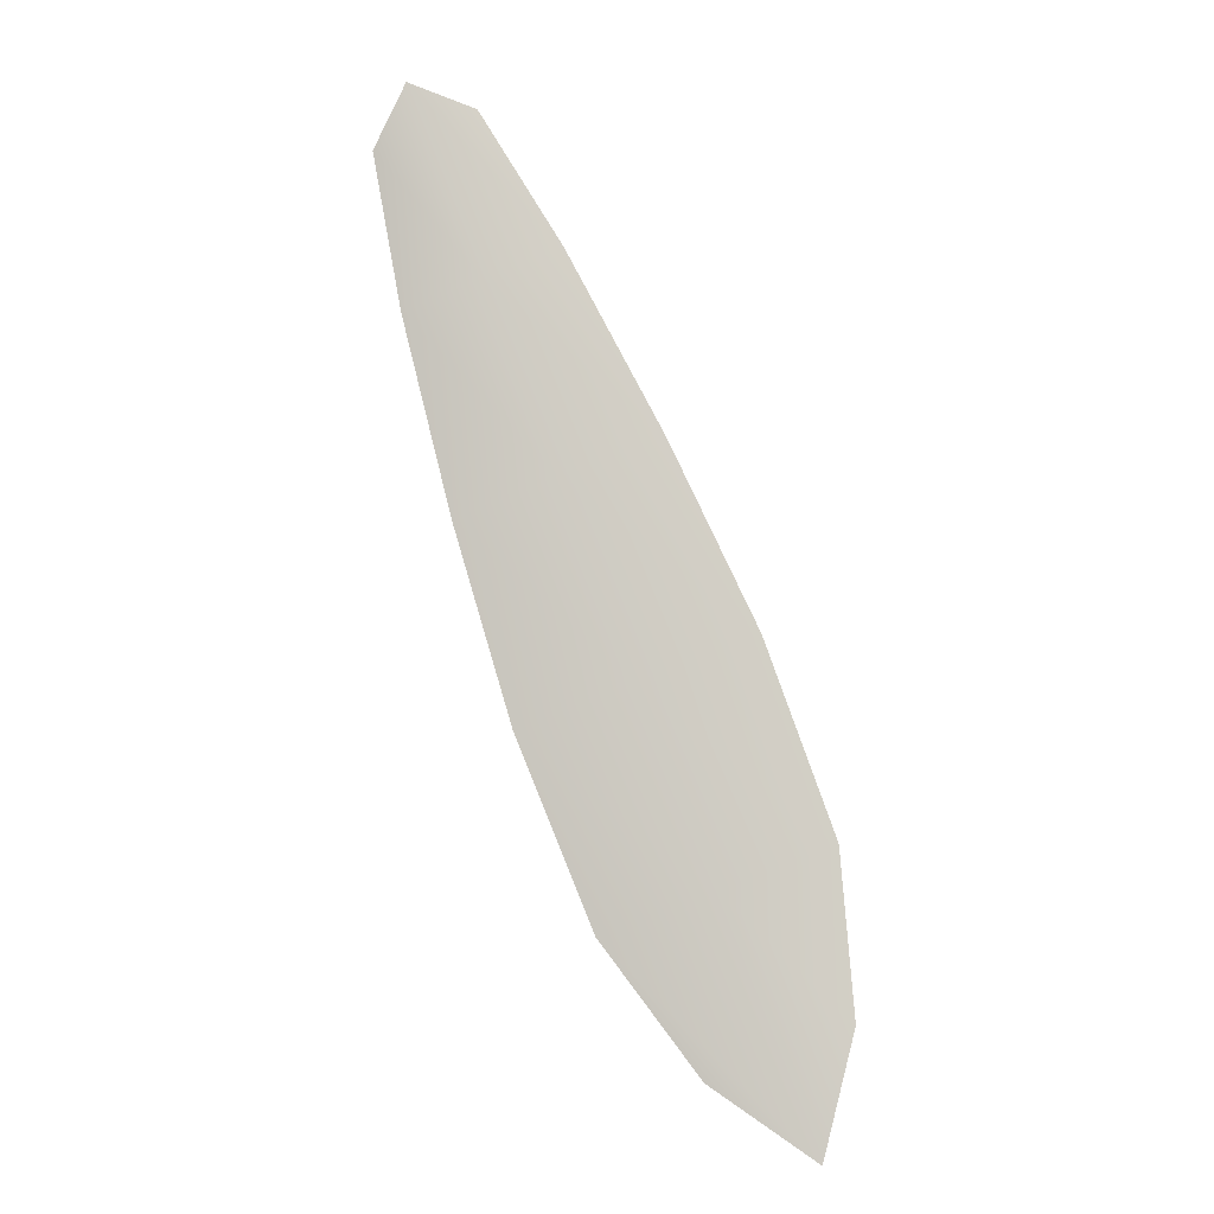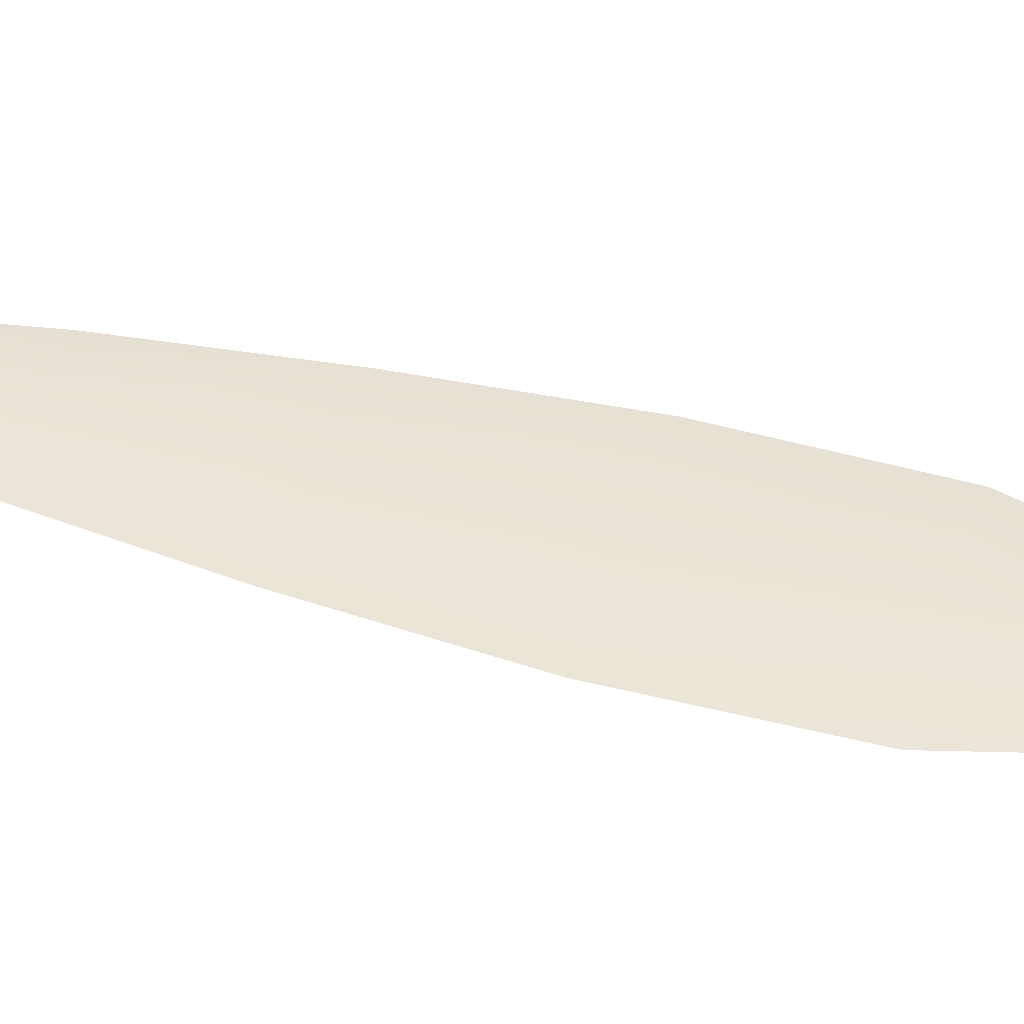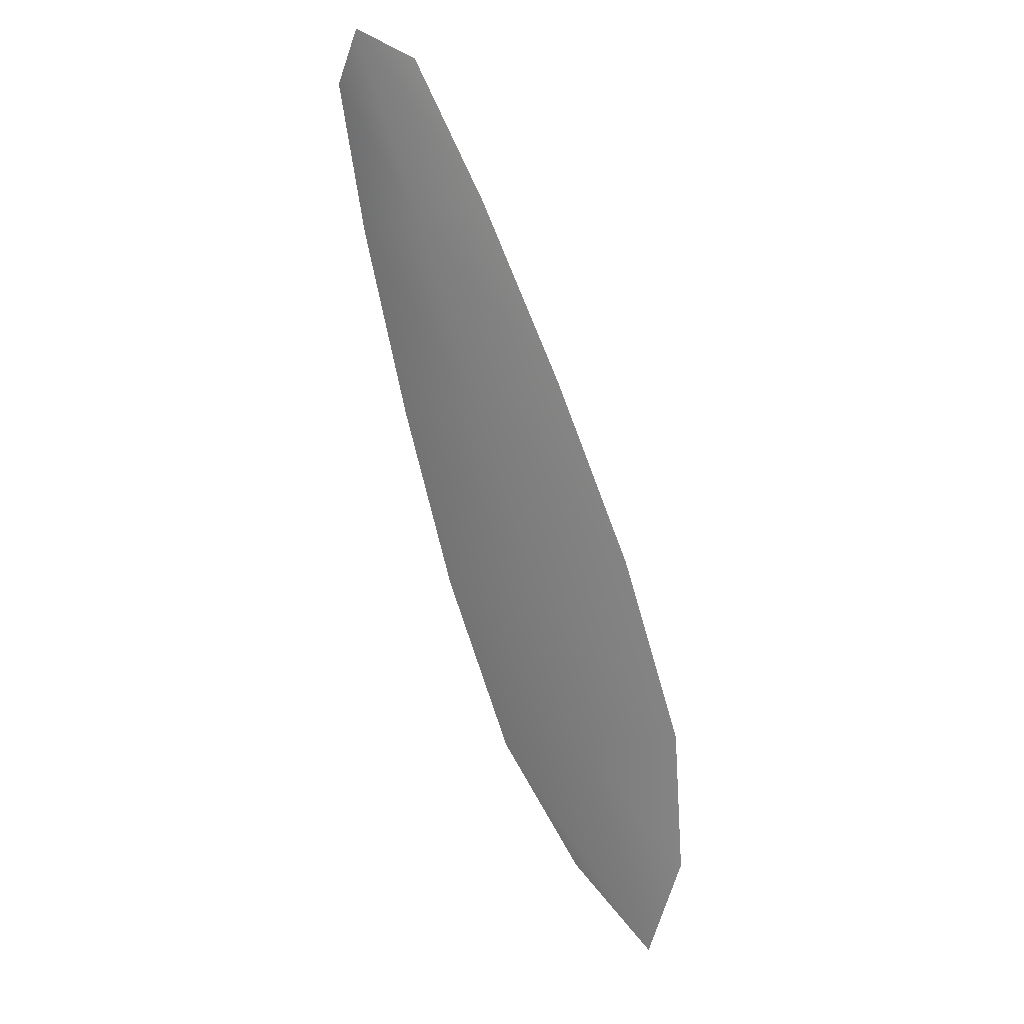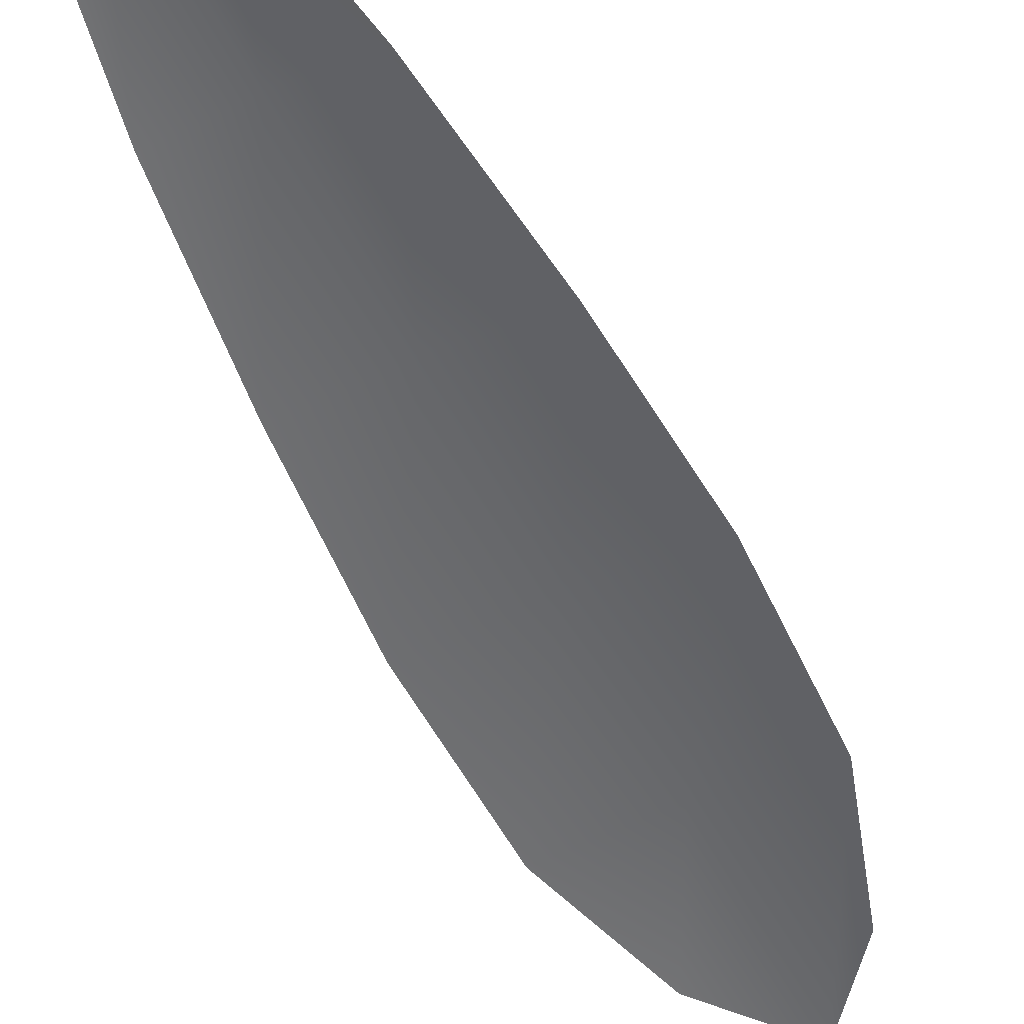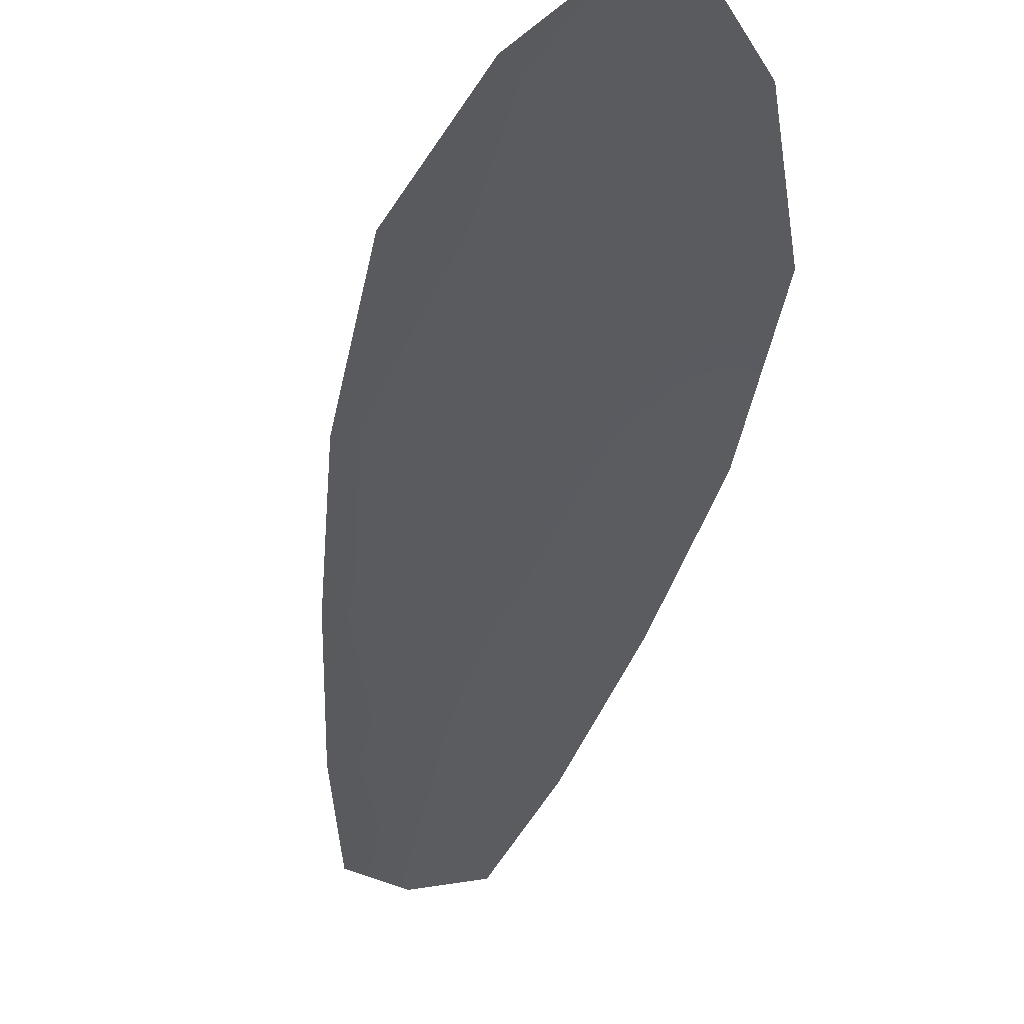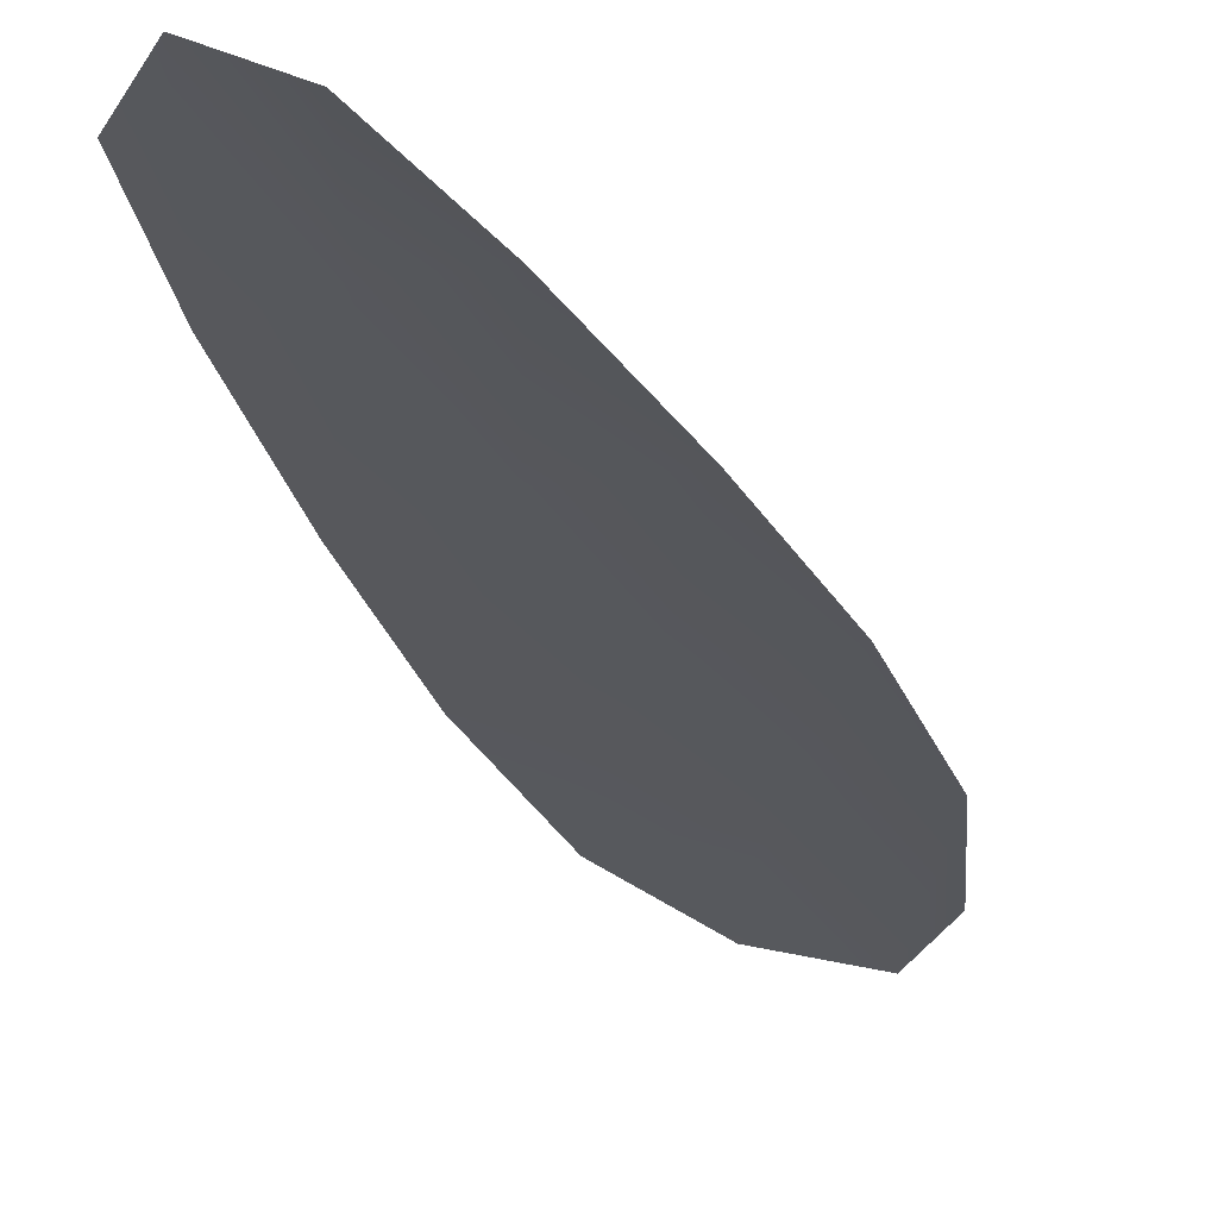
<metadata>
{"format":"obj","ext":"obj","renderer":"f3d","projection":"perspective","resolution":1024,"background":"white","views":[{"elev":-6.0,"azim":4.2,"up":"+Y"},{"elev":43.7,"azim":-51.1,"up":"+Z"},{"elev":24.8,"azim":33.4,"up":"+Y"},{"elev":-52.3,"azim":-134.0,"up":"+Z"},{"elev":-32.9,"azim":12.4,"up":"+Z"},{"elev":-28.2,"azim":-139.0,"up":"+Z"}]}
</metadata>
<code>
o feather_flight_secondary_015
v 0.3849 0.3522 0.07136
v 0.3759 0.3487 0.07138
v 0.4161 0.2753 0.07171
v 0.4039 0.2706 0.07174
v 0.3789 0.3544 0.07225
v 0.4133 0.2642 0.07266
v 0.3924 0.34 0.07142
v 0.4009 0.3237 0.07149
v 0.4088 0.3071 0.07156
v 0.4149 0.2898 0.07164
v 0.3951 0.2823 0.07168
v 0.3882 0.2992 0.07161
v 0.383 0.3168 0.07153
v 0.3785 0.3347 0.07144
v 0.3854 0.3373 0.07233
v 0.392 0.3202 0.07241
v 0.3985 0.3031 0.07249
v 0.405 0.286 0.07257
f 18 10 3 6
f 11 18 6 4
f 5 1 7 15
f 15 7 8 16
f 16 8 9 17
f 17 9 10 18
f 2 5 15 14
f 14 15 16 13
f 13 16 17 12
f 12 17 18 11

</code>
